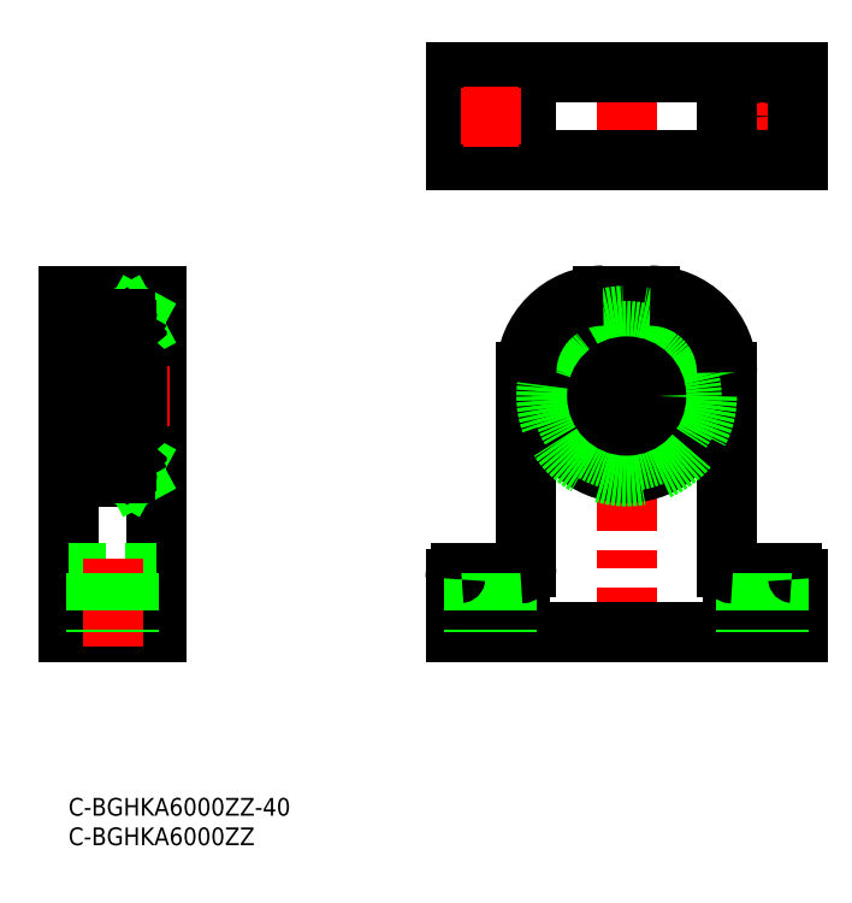
<metadata>
{"format":"dxf","ext":"dxf","renderer":"ezdxf+matplotlib","layout":"modelspace","background":"white","min_lineweight":24,"dpi":150}
</metadata>
<code>
0
SECTION
2
ENTITIES
0
TEXT
8
0
10
-2e-16
20
-3
30
0
40
3
1
C-BGHKA6000ZZ-40
11
0
21
0
31
0
73
     3
0
TEXT
8
0
10
-2e-16
20
-8
30
0
40
3
1
C-BGHKA6000ZZ
11
0
21
-5
31
0
73
     3
0
LINE
8
CENTER
10
94.57
20
86.44
30
0
11
94.57
21
26.58
31
0
0
LINE
8
CENTER
10
71.57
20
40.49
30
0
11
71.57
21
25.62
31
0
0
LINE
8
CENTER
10
117.6
20
40.49
30
0
11
117.6
21
25.62
31
0
0
LINE
8
0
10
111.6
20
72.06
30
0
11
111.6
21
39.06
31
0
0
LINE
8
0
10
112.6
20
38.06
30
0
11
122.6
21
38.06
31
0
0
LINE
8
0
10
123.6
20
37.06
30
0
11
123.6
21
28.06
31
0
0
LINE
8
0
10
123.6
20
28.06
30
0
11
65.57
21
28.06
31
0
0
LINE
8
0
10
65.57
20
28.06
30
0
11
65.57
21
37.06
31
0
0
LINE
8
0
10
66.57
20
38.06
30
0
11
76.57
21
38.06
31
0
0
LINE
8
0
10
77.57
20
39.06
30
0
11
77.57
21
72.06
31
0
0
LINE
8
CENTER
10
78.97
20
68.06
30
0
11
110.2
21
68.06
31
0
0
LINE
8
0
10
68.82
20
38.06
30
0
11
68.82
21
28.06
31
0
0
LINE
8
0
10
74.32
20
38.06
30
0
11
74.32
21
28.06
31
0
0
LINE
8
0
10
114.8
20
38.06
30
0
11
114.8
21
28.06
31
0
0
LINE
8
0
10
120.3
20
38.06
30
0
11
120.3
21
28.06
31
0
0
LINE
8
0
10
98.57
20
85.06
30
0
11
90.57
21
85.06
31
0
0
LINE
8
CENTER
10
94.57
20
105.4
30
0
11
94.57
21
125.4
31
0
0
LINE
8
CENTER
10
112.8
20
115.4
30
0
11
122.3
21
115.4
31
0
0
CIRCLE
8
0
10
94.57
20
68.06
30
0
40
13
0
CIRCLE
8
0
10
94.57
20
68.06
30
0
40
13.6
0
LINE
8
CENTER
10
117.6
20
110.7
30
0
11
117.6
21
120.2
31
0
0
LINE
8
0
10
65.57
20
122.9
30
0
11
123.6
21
122.9
31
0
0
LINE
8
0
10
123.6
20
122.9
30
0
11
123.6
21
107.9
31
0
0
LINE
8
0
10
123.6
20
107.9
30
0
11
65.57
21
107.9
31
0
0
LINE
8
0
10
65.57
20
107.9
30
0
11
65.57
21
122.9
31
0
0
LINE
8
0
10
77.57
20
122.9
30
0
11
77.57
21
107.9
31
0
0
LINE
8
0
10
111.6
20
122.9
30
0
11
111.6
21
107.9
31
0
0
CIRCLE
8
0
10
71.57
20
115.4
30
0
40
2.75
0
CIRCLE
8
0
10
117.6
20
115.4
30
0
40
2.75
0
LINE
8
0
10
11.35
20
81.66
30
0
11
11.35
21
54.46
31
0
0
LINE
8
0
10
10
20
81.66
30
0
11
10
21
54.46
31
0
0
LINE
8
0
10
15
20
28.06
30
0
11
15
21
85.06
31
0
0
LINE
8
0
10
2.7e-15
20
85.06
30
0
11
2.7e-15
21
28.06
31
0
0
LINE
8
0
10
2.7e-15
20
28.06
30
0
11
15
21
28.06
31
0
0
LINE
8
0
10
2.7e-15
20
57.06
30
0
11
2
21
57.06
31
0
0
LINE
8
0
10
10
20
54.46
30
0
11
11.35
21
54.46
31
0
0
LINE
8
0
10
11.35
20
55.06
30
0
11
15
21
55.06
31
0
0
LINE
8
0
10
2.7e-15
20
79.06
30
0
11
2
21
79.06
31
0
0
LINE
8
CENTER
10
-2.245
20
68.06
30
0
11
17.24
21
68.06
31
0
0
LINE
8
0
10
11.35
20
81.06
30
0
11
15
21
81.06
31
0
0
LINE
8
0
10
10
20
81.66
30
0
11
11.35
21
81.66
31
0
0
LINE
8
0
10
15
20
85.06
30
0
11
2.7e-15
21
85.06
31
0
0
LINE
8
0
10
10
20
79.16
30
0
11
11.35
21
79.16
31
0
0
LINE
8
0
10
10
20
56.96
30
0
11
11.35
21
56.96
31
0
0
LINE
8
0
10
10
20
81.66
30
0
11
11.35
21
79.16
31
0
0
LINE
8
0
10
11.35
20
81.66
30
0
11
10
21
79.16
31
0
0
LINE
8
0
10
10
20
56.96
30
0
11
11.35
21
54.46
31
0
0
LINE
8
0
10
11.35
20
56.96
30
0
11
10
21
54.46
31
0
0
CIRCLE
8
0
10
94.57
20
68.06
30
0
40
11
0
ARC
8
0
10
122.6
20
37.06
30
0
40
1
50
0
51
90
0
ARC
8
0
10
112.6
20
39.06
30
0
40
1
50
180
51
270
0
ARC
8
0
10
76.57
20
39.06
30
0
40
1
50
270
51
0
0
ARC
8
0
10
66.57
20
37.06
30
0
40
1
50
90
51
180
0
ARC
8
0
10
90.57
20
72.06
30
0
40
13
50
90
51
180
0
ARC
8
0
10
98.57
20
72.06
30
0
40
13
50
0
51
90
0
LINE
8
CENTER
10
66.82
20
115.4
30
0
11
76.32
21
115.4
31
0
0
LINE
8
CENTER
10
71.57
20
110.7
30
0
11
71.57
21
120.2
31
0
0
ARC
8
0
10
2.3
20
73.36
30
0
40
0.3
50
180
51
270
0
ARC
8
0
10
2.1
20
79.06
30
0
40
0.1
50
90
51
180
0
LINE
8
0
10
3.303
20
78.46
30
0
11
4.151
21
78.46
31
0
0
LINE
8
0
10
3.374
20
75.46
30
0
11
4.151
21
75.46
31
0
0
ARC
8
0
10
3.374
20
75.36
30
0
40
0.1
50
90
51
160
0
LINE
8
0
10
2.331
20
78.18
30
0
11
2.331
21
75.36
31
0
0
ARC
8
0
10
2.531
20
75.36
30
0
40
0.2
50
180
51
270
0
LINE
8
0
10
2.531
20
78.07
30
0
11
2.531
21
75.36
31
0
0
LINE
8
0
10
2.931
20
75.36
30
0
11
2.531
21
75.36
31
0
0
LINE
8
0
10
2.531
20
75.16
30
0
11
2.931
21
75.16
31
0
0
LINE
8
0
10
2.931
20
75.16
30
0
11
2.931
21
75.36
31
0
0
LINE
8
0
10
2.1
20
75.01
30
0
11
2.45
21
75.01
31
0
0
ARC
8
0
10
2.1
20
74.91
30
0
40
0.1
50
90
51
180
0
LINE
8
0
10
2.795
20
74.71
30
0
11
2.891
21
74.71
31
0
0
LINE
8
0
10
3.079
20
74.84
30
0
11
3.28
21
75.39
31
0
0
ARC
8
0
10
2.891
20
74.91
30
0
40
0.2
50
270
51
340
0
LINE
8
0
10
2.45
20
75.01
30
0
11
2.642
21
74.78
31
0
0
ARC
8
0
10
2.795
20
74.91
30
0
40
0.2
50
220
51
270
0
LINE
8
0
10
2.1
20
79.16
30
0
11
2.46
21
79.16
31
0
0
LINE
8
0
10
2.448
20
79.14
30
0
11
2.619
21
79.35
31
0
0
ARC
8
0
10
2.602
20
79.01
30
0
40
0.2
50
140.1
51
225
0
LINE
8
0
10
2.602
20
78.73
30
0
11
2.743
21
78.87
31
0
0
LINE
8
0
10
2.743
20
78.87
30
0
11
2.602
21
79.01
31
0
0
LINE
8
0
10
3.181
20
78.8
30
0
11
3.181
21
78.44
31
0
0
LINE
8
0
10
2.602
20
78.73
30
0
11
2.46
21
78.87
31
0
0
LINE
8
0
10
3.181
20
78.44
30
0
11
2.531
21
78.07
31
0
0
LINE
8
0
10
2.981
20
78.56
30
0
11
2.331
21
78.18
31
0
0
LINE
8
0
10
2.602
20
79.01
30
0
11
2.772
21
79.22
31
0
0
ARC
8
0
10
2.849
20
79.15
30
0
40
0.1
50
3.102
51
140
0
LINE
8
0
10
2.948
20
79.16
30
0
11
2.981
21
78.56
31
0
0
LINE
8
0
10
3.148
20
79.18
30
0
11
3.203
21
78.55
31
0
0
ARC
8
0
10
2.849
20
79.15
30
0
40
0.3
50
4.935
51
140.1
0
ARC
8
0
10
3.303
20
78.56
30
0
40
0.1
50
184.9
51
270
0
ARC
8
0
10
2.3
20
80.76
30
0
40
0.3
50
90
51
180
0
ARC
8
0
10
9.7
20
73.36
30
0
40
0.3
50
270
51
0
0
ARC
8
0
10
9.9
20
79.06
30
0
40
0.1
50
0
51
90
0
LINE
8
0
10
9.7
20
73.06
30
0
11
2.3
21
73.06
31
0
0
LINE
8
0
10
8.697
20
78.46
30
0
11
7.849
21
78.46
31
0
0
LINE
8
0
10
8.626
20
75.46
30
0
11
7.849
21
75.46
31
0
0
ARC
8
0
10
8.626
20
75.36
30
0
40
0.1
50
20.01
51
90
0
CIRCLE
8
0
10
6
20
76.96
30
0
40
2.381
0
LINE
8
0
10
8.797
20
78.55
30
0
11
8.852
21
79.18
31
0
0
ARC
8
0
10
9.151
20
79.15
30
0
40
0.3
50
39.86
51
175.1
0
LINE
8
0
10
9.381
20
79.35
30
0
11
9.552
21
79.14
31
0
0
ARC
8
0
10
9.398
20
79.01
30
0
40
0.2
50
315
51
39.86
0
LINE
8
0
10
9.54
20
78.87
30
0
11
9.398
21
78.73
31
0
0
LINE
8
0
10
9.398
20
78.73
30
0
11
9.257
21
78.87
31
0
0
LINE
8
0
10
9.257
20
78.87
30
0
11
9.398
21
79.01
31
0
0
LINE
8
0
10
9.398
20
79.01
30
0
11
9.228
21
79.22
31
0
0
ARC
8
0
10
9.151
20
79.15
30
0
40
0.1
50
40.05
51
176.9
0
LINE
8
0
10
9.052
20
79.16
30
0
11
9.019
21
78.56
31
0
0
LINE
8
0
10
9.019
20
78.56
30
0
11
9.669
21
78.18
31
0
0
LINE
8
0
10
9.669
20
78.18
30
0
11
9.669
21
75.36
31
0
0
ARC
8
0
10
9.469
20
75.36
30
0
40
0.2
50
270
51
0
0
LINE
8
0
10
9.469
20
75.16
30
0
11
9.069
21
75.16
31
0
0
LINE
8
0
10
9.069
20
75.16
30
0
11
9.069
21
75.36
31
0
0
LINE
8
0
10
9.069
20
75.36
30
0
11
9.469
21
75.36
31
0
0
LINE
8
0
10
9.469
20
75.36
30
0
11
9.469
21
78.07
31
0
0
LINE
8
0
10
9.469
20
78.07
30
0
11
8.819
21
78.44
31
0
0
LINE
8
0
10
8.819
20
78.44
30
0
11
8.819
21
78.8
31
0
0
LINE
8
0
10
9.9
20
75.01
30
0
11
9.55
21
75.01
31
0
0
ARC
8
0
10
9.9
20
74.91
30
0
40
0.1
50
0
51
90
0
LINE
8
0
10
9.205
20
74.71
30
0
11
9.109
21
74.71
31
0
0
LINE
8
0
10
8.921
20
74.84
30
0
11
8.72
21
75.39
31
0
0
ARC
8
0
10
9.109
20
74.91
30
0
40
0.2
50
200
51
270
0
LINE
8
0
10
9.55
20
75.01
30
0
11
9.358
21
74.78
31
0
0
ARC
8
0
10
9.205
20
74.91
30
0
40
0.2
50
270
51
320
0
LINE
8
0
10
9.9
20
79.16
30
0
11
9.54
21
79.16
31
0
0
ARC
8
0
10
8.697
20
78.56
30
0
40
0.1
50
270
51
355.1
0
LINE
8
0
10
9.7
20
81.06
30
0
11
2.3
21
81.06
31
0
0
ARC
8
0
10
9.7
20
80.76
30
0
40
0.3
50
0
51
90
0
LINE
8
0
10
2
20
55.36
30
0
11
2
21
80.76
31
0
0
ARC
8
0
10
2.3
20
62.76
30
0
40
0.3
50
90
51
180
0
ARC
8
0
10
2.1
20
57.06
30
0
40
0.1
50
180
51
270
0
LINE
8
0
10
3.303
20
57.66
30
0
11
4.151
21
57.66
31
0
0
LINE
8
0
10
3.374
20
60.66
30
0
11
4.151
21
60.66
31
0
0
ARC
8
0
10
3.374
20
60.76
30
0
40
0.1
50
200
51
270
0
LINE
8
0
10
2.331
20
57.93
30
0
11
2.331
21
60.76
31
0
0
ARC
8
0
10
2.531
20
60.76
30
0
40
0.2
50
90
51
180
0
LINE
8
0
10
2.531
20
58.05
30
0
11
2.531
21
60.76
31
0
0
LINE
8
0
10
2.931
20
60.76
30
0
11
2.531
21
60.76
31
0
0
LINE
8
0
10
2.531
20
60.96
30
0
11
2.931
21
60.96
31
0
0
LINE
8
0
10
2.931
20
60.96
30
0
11
2.931
21
60.76
31
0
0
LINE
8
0
10
2.1
20
61.11
30
0
11
2.45
21
61.11
31
0
0
ARC
8
0
10
2.1
20
61.21
30
0
40
0.1
50
180
51
270
0
LINE
8
0
10
2.795
20
61.41
30
0
11
2.891
21
61.41
31
0
0
LINE
8
0
10
3.079
20
61.27
30
0
11
3.28
21
60.72
31
0
0
ARC
8
0
10
2.891
20
61.21
30
0
40
0.2
50
20.01
51
90
0
LINE
8
0
10
2.45
20
61.11
30
0
11
2.642
21
61.33
31
0
0
ARC
8
0
10
2.795
20
61.21
30
0
40
0.2
50
90
51
140
0
LINE
8
0
10
2.1
20
56.96
30
0
11
2.46
21
56.96
31
0
0
LINE
8
0
10
2.448
20
56.97
30
0
11
2.619
21
56.76
31
0
0
ARC
8
0
10
2.602
20
57.1
30
0
40
0.2
50
135
51
219.9
0
LINE
8
0
10
2.602
20
57.38
30
0
11
2.743
21
57.24
31
0
0
LINE
8
0
10
2.743
20
57.24
30
0
11
2.602
21
57.1
31
0
0
LINE
8
0
10
3.181
20
57.31
30
0
11
3.181
21
57.67
31
0
0
LINE
8
0
10
2.602
20
57.38
30
0
11
2.46
21
57.24
31
0
0
LINE
8
0
10
3.181
20
57.67
30
0
11
2.531
21
58.05
31
0
0
LINE
8
0
10
2.981
20
57.55
30
0
11
2.331
21
57.93
31
0
0
LINE
8
0
10
2.602
20
57.1
30
0
11
2.772
21
56.89
31
0
0
ARC
8
0
10
2.849
20
56.96
30
0
40
0.1
50
220
51
356.9
0
LINE
8
0
10
2.948
20
56.95
30
0
11
2.981
21
57.55
31
0
0
LINE
8
0
10
3.148
20
56.93
30
0
11
3.203
21
57.56
31
0
0
ARC
8
0
10
2.849
20
56.96
30
0
40
0.3
50
219.9
51
355.1
0
ARC
8
0
10
3.303
20
57.56
30
0
40
0.1
50
90
51
175.1
0
ARC
8
0
10
2.3
20
55.36
30
0
40
0.3
50
180
51
270
0
ARC
8
0
10
9.7
20
62.76
30
0
40
0.3
50
0
51
90
0
ARC
8
0
10
9.9
20
57.06
30
0
40
0.1
50
270
51
0
0
LINE
8
0
10
9.7
20
63.06
30
0
11
2.3
21
63.06
31
0
0
LINE
8
0
10
8.697
20
57.66
30
0
11
7.849
21
57.66
31
0
0
LINE
8
0
10
8.626
20
60.66
30
0
11
7.849
21
60.66
31
0
0
ARC
8
0
10
8.626
20
60.76
30
0
40
0.1
50
270
51
340
0
CIRCLE
8
0
10
6
20
59.16
30
0
40
2.381
0
LINE
8
0
10
9.669
20
57.93
30
0
11
9.669
21
60.76
31
0
0
ARC
8
0
10
9.469
20
60.76
30
0
40
0.2
50
0
51
90
0
LINE
8
0
10
9.469
20
58.05
30
0
11
9.469
21
60.76
31
0
0
LINE
8
0
10
9.069
20
60.76
30
0
11
9.469
21
60.76
31
0
0
LINE
8
0
10
9.469
20
60.96
30
0
11
9.069
21
60.96
31
0
0
LINE
8
0
10
9.069
20
60.96
30
0
11
9.069
21
60.76
31
0
0
LINE
8
0
10
9.9
20
61.11
30
0
11
9.55
21
61.11
31
0
0
ARC
8
0
10
9.9
20
61.21
30
0
40
0.1
50
270
51
0
0
LINE
8
0
10
9.205
20
61.41
30
0
11
9.109
21
61.41
31
0
0
LINE
8
0
10
8.921
20
61.27
30
0
11
8.72
21
60.72
31
0
0
ARC
8
0
10
9.109
20
61.21
30
0
40
0.2
50
90
51
160
0
LINE
8
0
10
9.55
20
61.11
30
0
11
9.358
21
61.33
31
0
0
ARC
8
0
10
9.205
20
61.21
30
0
40
0.2
50
39.98
51
90
0
LINE
8
0
10
9.9
20
56.96
30
0
11
9.54
21
56.96
31
0
0
LINE
8
0
10
9.552
20
56.97
30
0
11
9.381
21
56.76
31
0
0
ARC
8
0
10
9.398
20
57.1
30
0
40
0.2
50
320.1
51
45
0
LINE
8
0
10
9.398
20
57.38
30
0
11
9.257
21
57.24
31
0
0
LINE
8
0
10
9.257
20
57.24
30
0
11
9.398
21
57.1
31
0
0
LINE
8
0
10
8.819
20
57.31
30
0
11
8.819
21
57.67
31
0
0
LINE
8
0
10
9.398
20
57.38
30
0
11
9.54
21
57.24
31
0
0
LINE
8
0
10
8.819
20
57.67
30
0
11
9.469
21
58.05
31
0
0
LINE
8
0
10
9.019
20
57.55
30
0
11
9.669
21
57.93
31
0
0
LINE
8
0
10
9.398
20
57.1
30
0
11
9.228
21
56.89
31
0
0
ARC
8
0
10
9.151
20
56.96
30
0
40
0.1
50
183.1
51
320
0
LINE
8
0
10
9.052
20
56.95
30
0
11
9.019
21
57.55
31
0
0
LINE
8
0
10
8.852
20
56.93
30
0
11
8.797
21
57.56
31
0
0
ARC
8
0
10
9.151
20
56.96
30
0
40
0.3
50
184.9
51
320.1
0
ARC
8
0
10
8.697
20
57.56
30
0
40
0.1
50
4.935
51
90
0
LINE
8
0
10
9.7
20
55.06
30
0
11
2.3
21
55.06
31
0
0
ARC
8
0
10
9.7
20
55.36
30
0
40
0.3
50
270
51
0
0
LINE
8
0
10
2.7e-15
20
38.06
30
0
11
15
21
38.06
31
0
0
LINE
8
CENTER
10
7.5
20
40.49
30
0
11
7.5
21
25.62
31
0
0
LINE
8
0
10
4.75
20
38.06
30
0
11
4.75
21
28.06
31
0
0
LINE
8
0
10
10.25
20
38.06
30
0
11
10.25
21
28.06
31
0
0
CIRCLE
8
0
10
94.57
20
68.06
30
0
40
5
0
ENDSEC
0
EOF

</code>
